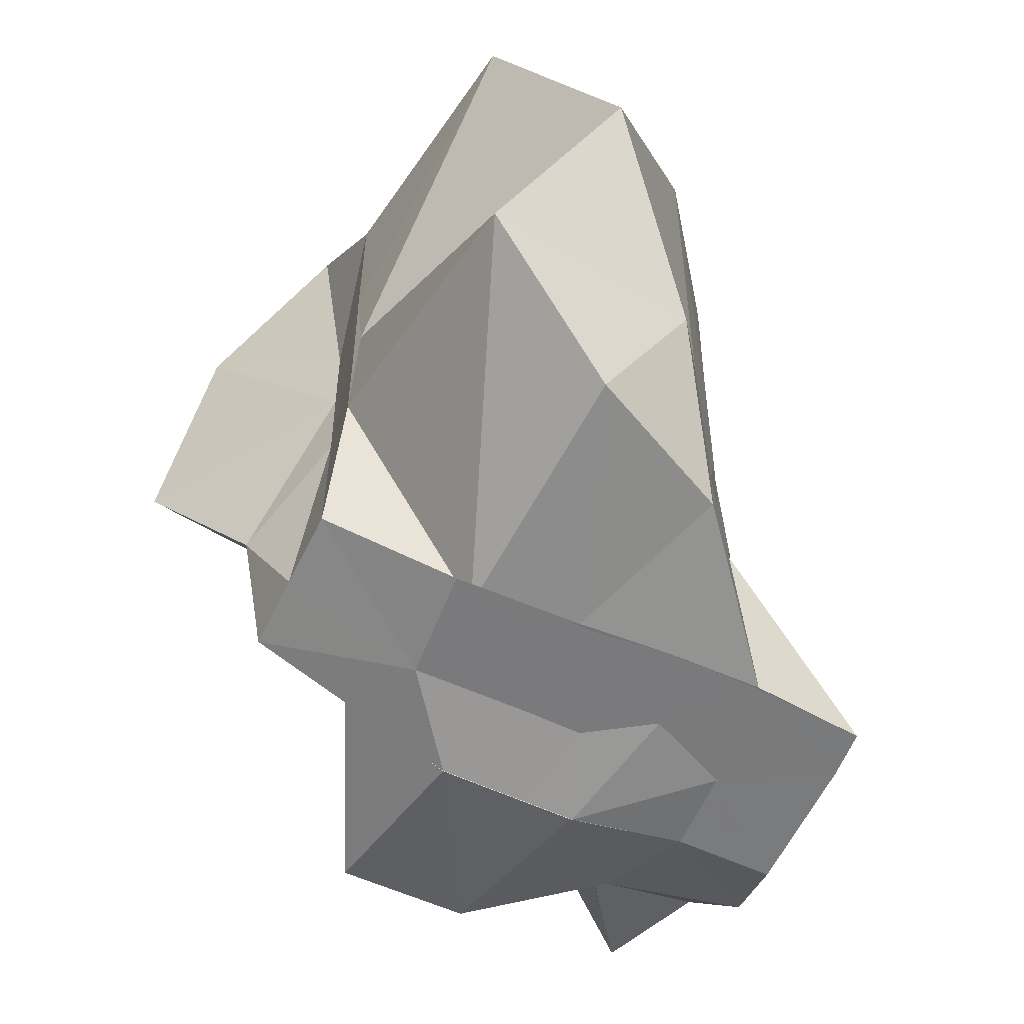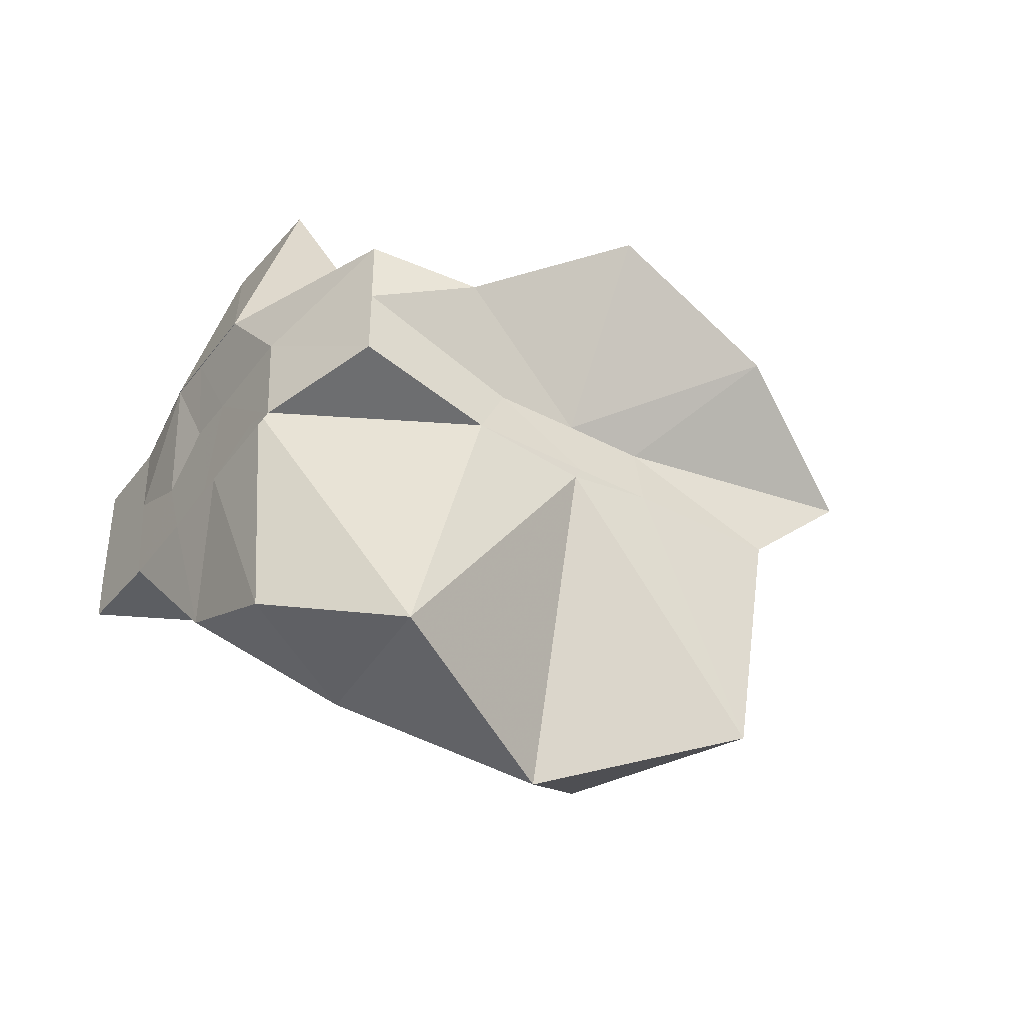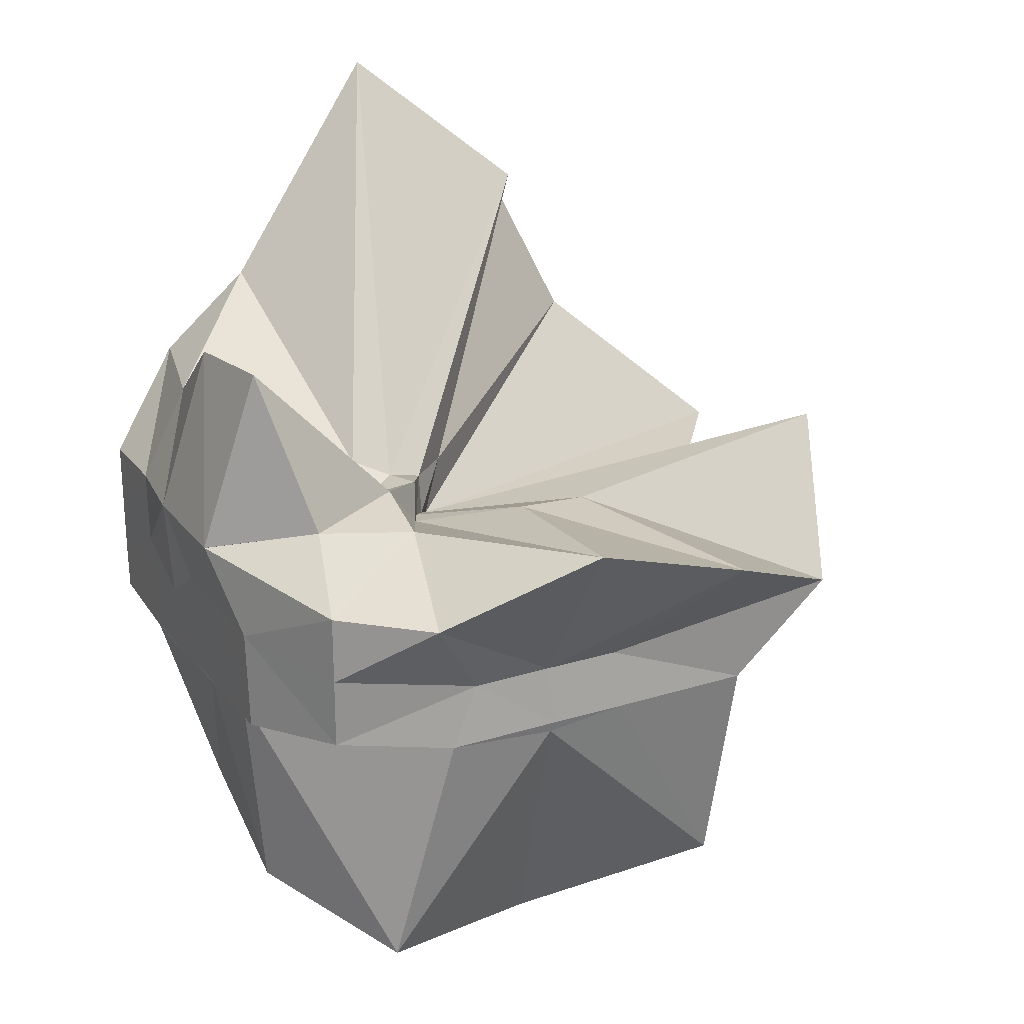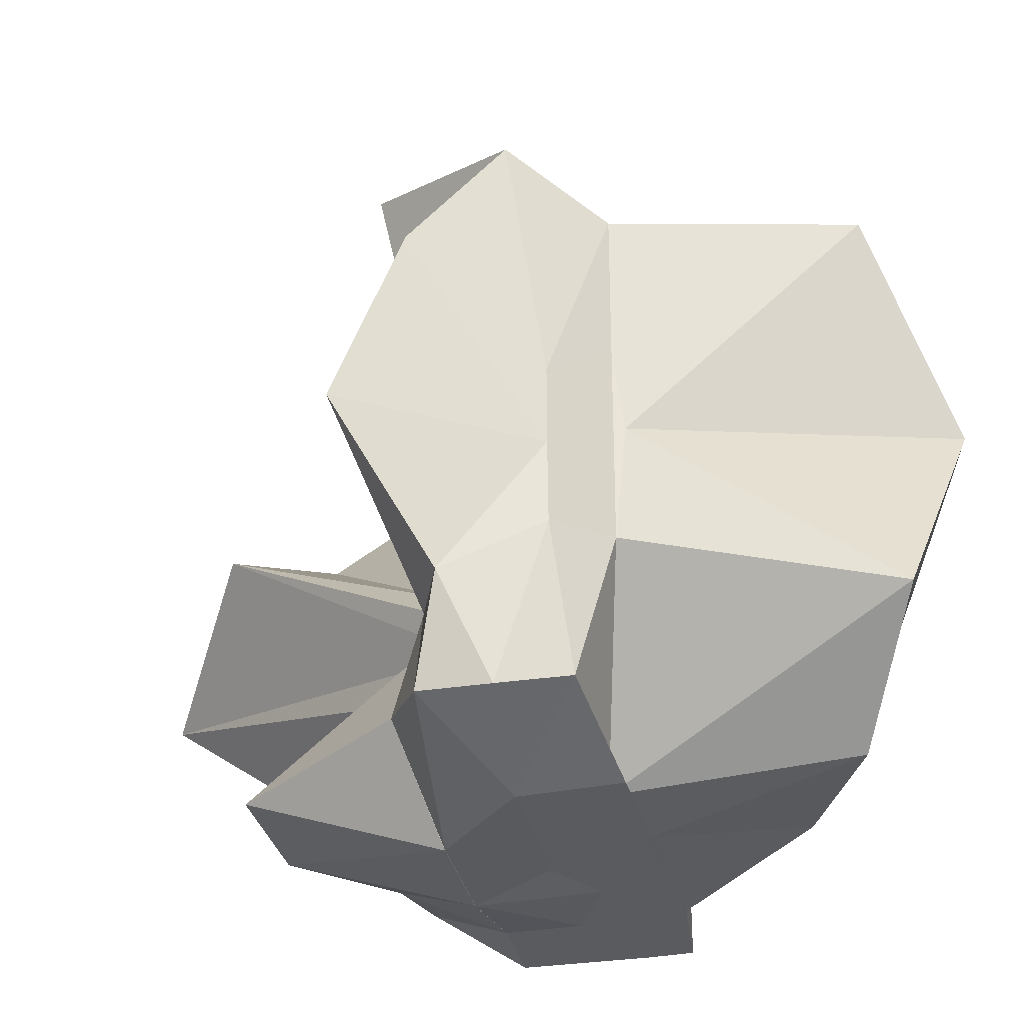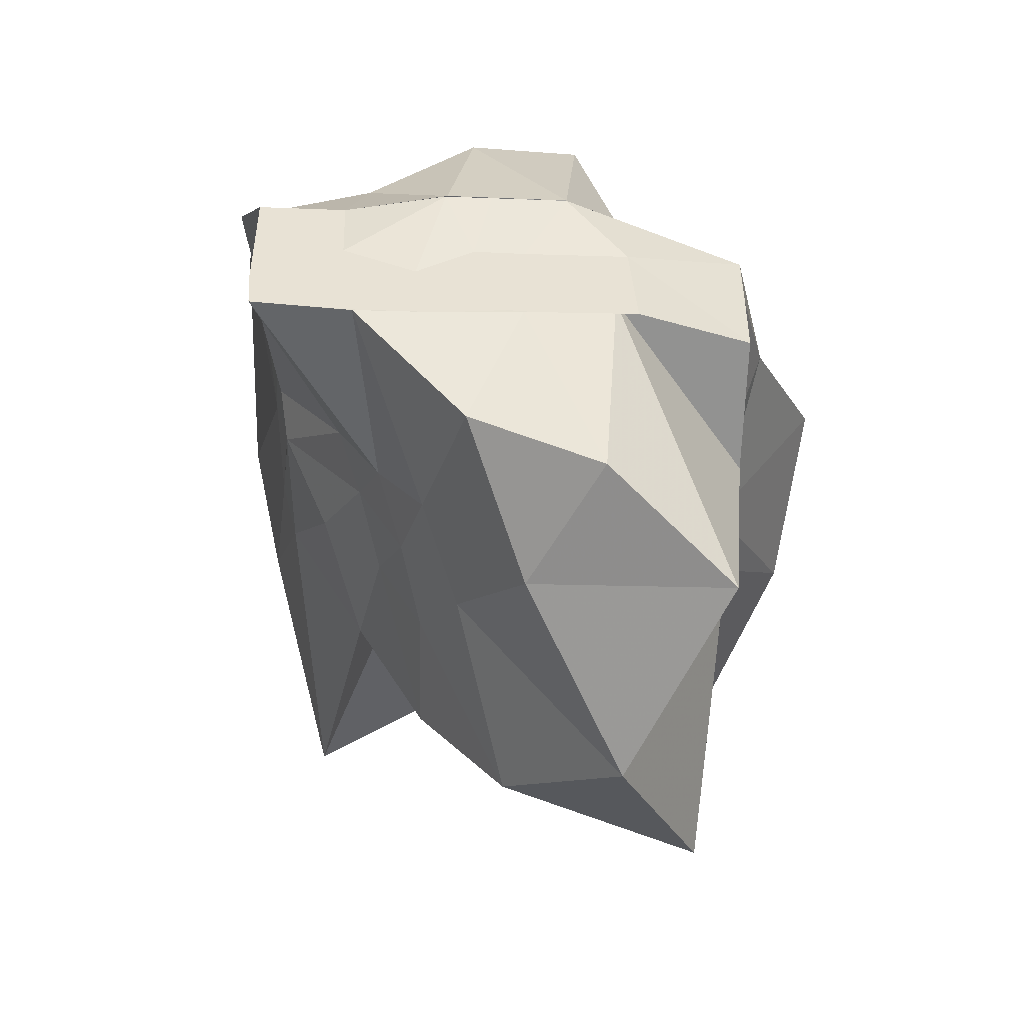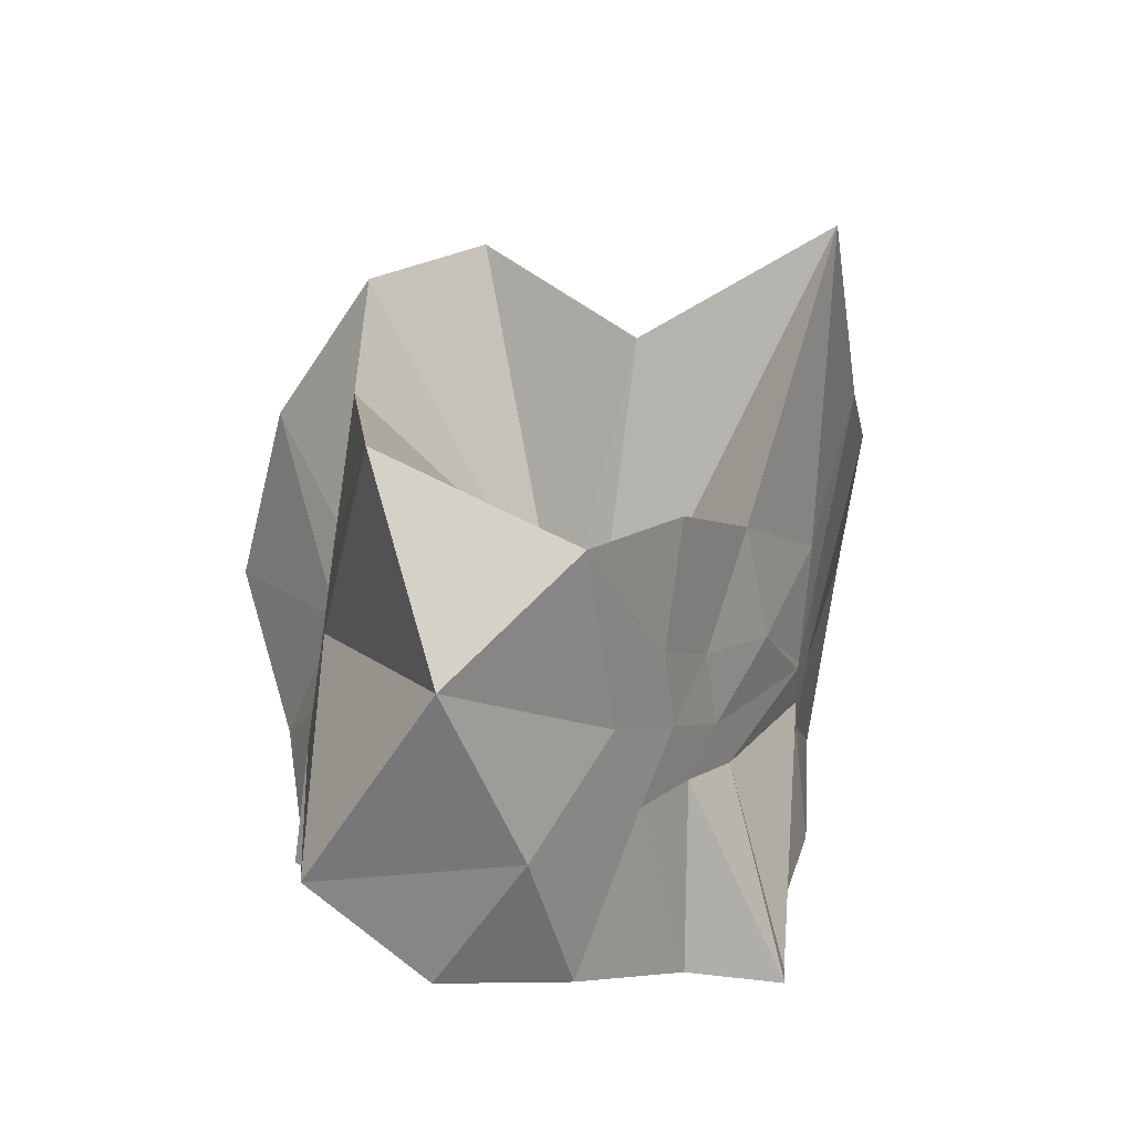
<metadata>
{"format":"obj","ext":"obj","renderer":"f3d","projection":"perspective","resolution":1024,"background":"white","views":[{"elev":-58.2,"azim":-25.4,"up":"+Z"},{"elev":-41.1,"azim":-123.4,"up":"+Y"},{"elev":23.8,"azim":-117.5,"up":"+Y"},{"elev":-32.4,"azim":-78.0,"up":"+Z"},{"elev":-50.0,"azim":177.7,"up":"+Y"},{"elev":-79.8,"azim":-8.3,"up":"+Y"}]}
</metadata>
<code>
v -0.6088 -0.08311 0.2572
v -0.5902 -0.08236 -0.3568
v -0.3882 -0.03205 -0.058
v -0.3804 -0.0005117 0.03387
v -0.328 0.2149 0.1599
v -0.4825 0.2879 0.09108
v -0.6127 -0.004278 -0.08979
v -0.6433 -0.0367 -0.1075
v -0.762 0.005149 -0.03656
v -0.9596 -0.02344 0.1225
v -0.867 -0.1373 0.01999
v -0.8749 -0.2 0.02355
v -0.8433 -0.4334 0.1597
v -0.6377 -0.4094 0.0919
v -0.546 -0.2812 -0.01799
v -0.4996 -0.2029 -0.02749
v -0.4356 -0.1232 -0.0189
v -0.3882 -0.02742 -0.06863
v -0.3729 0.02441 -0.06457
v -0.3081 0.3947 -0.01787
v -0.5966 -0.003861 -0.1184
v -0.6463 0.004914 -0.1107
v -0.6661 -0.03318 -0.1195
v -0.9807 0.03951 -0.06068
v -0.8666 -0.1373 -0.06072
v -0.8745 -0.2 -0.05537
v -0.8725 -0.2105 -0.06044
v -0.751 -0.5094 -0.0338
v -0.5841 -0.3254 -0.08742
v -0.5239 -0.2468 -0.09441
v -0.4765 -0.1708 -0.1045
v -0.3882 -0.03404 -0.06479
v -0.3725 0.03056 -0.1411
v -0.3395 0.1709 -0.1873
v -0.5766 0.012 -0.1545
v -0.6185 -0.0126 -0.1524
v -0.6834 0.01684 -0.1578
v -0.7618 0.001541 -0.1655
v -0.9057 -0.04396 -0.2066
v -0.8661 -0.1379 -0.1451
v -0.8746 -0.2 -0.1765
v -0.8484 -0.4537 -0.2355
v -0.6487 -0.4184 -0.201
v -0.5456 -0.2715 -0.1732
v -0.4979 -0.202 -0.1568
v -0.4529 -0.129 -0.1516
v -0.3804 -0.001277 -0.1072
v -0.3333 0.0902 -0.2779
v -0.475 0.0926 -0.313
v -0.5876 0.1748 -0.3257
v -0.7021 0.1843 -0.315
v -0.7725 0.02745 -0.2785
v -0.8746 -0.01943 -0.3098
v -0.8748 -0.08972 -0.3098
v -0.8745 -0.1614 -0.3098
v -0.7342 -0.1646 -0.3569
v -0.7195 -0.395 -0.3333
v -0.5866 -0.3312 -0.335
v -0.4709 -0.1934 -0.3569
v -0.3677 -0.1843 -0.3569
v -0.3647 -0.1395 -0.3567
v -0.3647 -0.01177 -0.3568
v -0.3957 -0.04314 0.06631
v -0.3625 0.079 0.2181
v -0.5771 -0.004055 -0.04832
v -0.6216 -0.04598 -0.09122
v -0.751 -0.003805 0.04297
v -0.8816 -0.1012 0.2784
v -0.8745 -0.2 0.1755
v -0.6504 -0.1923 0.01754
v -0.5486 -0.2889 0.1163
v -0.4771 -0.1714 0.0969
v -0.4273 -0.07968 0.3973
v -0.5949 -0.06012 -0.07384
v -0.7751 0.05258 0.3203
v -0.6407 -0.1016 -0.05602
v -0.5999 -0.08548 -0.1448
v -0.4542 -0.01177 -0.3567
v -0.561 -0.003918 -0.3735
v -0.6863 -0.003738 -0.3728
v -0.6863 -0.003919 -0.3725
v -0.749 -0.08236 -0.3568
v -0.7565 -0.1839 -0.3569
v -0.6414 -0.1867 -0.3568
v -0.5592 -0.1922 -0.3568
v -0.4682 -0.1922 -0.3568
v -0.4565 -0.08765 -0.3566
v -0.5594 -0.003914 -0.3728
v -0.6078 -0.003916 -0.3726
v -0.6426 -0.08331 -0.3569
v -0.6201 -0.185 -0.3567
v -0.5316 -0.1219 -0.3568
f 3 18 4
f 4 18 19
f 4 19 5
f 5 19 20
f 5 20 6
f 6 20 21
f 6 21 7
f 7 21 22
f 7 22 8
f 8 22 23
f 8 23 9
f 9 23 24
f 9 24 10
f 10 24 25
f 10 25 11
f 11 25 26
f 11 26 12
f 12 26 27
f 12 27 13
f 13 27 28
f 13 28 14
f 14 28 29
f 14 29 15
f 15 29 30
f 15 30 16
f 16 30 31
f 16 31 17
f 17 31 32
f 17 32 3
f 3 32 18
f 18 33 19
f 19 33 34
f 19 34 20
f 20 34 35
f 20 35 21
f 21 35 36
f 21 36 22
f 22 36 37
f 22 37 23
f 23 37 38
f 23 38 24
f 24 38 39
f 24 39 25
f 25 39 40
f 25 40 26
f 26 40 41
f 26 41 27
f 27 41 42
f 27 42 28
f 28 42 43
f 28 43 29
f 29 43 44
f 29 44 30
f 30 44 45
f 30 45 31
f 31 45 46
f 31 46 32
f 32 46 47
f 32 47 18
f 18 47 33
f 33 48 34
f 34 48 49
f 34 49 35
f 35 49 50
f 35 50 36
f 36 50 51
f 36 51 37
f 37 51 52
f 37 52 38
f 38 52 53
f 38 53 39
f 39 53 54
f 39 54 40
f 40 54 55
f 40 55 41
f 41 55 56
f 41 56 42
f 42 56 57
f 42 57 43
f 43 57 58
f 43 58 44
f 44 58 59
f 44 59 45
f 45 59 60
f 45 60 46
f 46 60 61
f 46 61 47
f 47 61 62
f 47 62 33
f 33 62 48
f 63 64 73
f 64 74 73
f 64 65 74
f 65 66 74
f 66 75 74
f 66 67 75
f 67 68 75
f 68 76 75
f 68 69 76
f 69 70 76
f 70 77 76
f 70 71 77
f 71 72 77
f 72 73 77
f 72 63 73
f 78 88 79
f 79 88 89
f 79 89 80
f 80 89 81
f 81 89 90
f 81 90 82
f 82 90 83
f 83 90 91
f 83 91 84
f 84 91 85
f 85 91 92
f 85 92 86
f 86 92 87
f 87 92 88
f 87 88 78
f 3 4 63
f 63 4 64
f 4 5 64
f 64 5 65
f 5 6 65
f 6 7 65
f 65 7 66
f 7 8 66
f 66 8 67
f 8 9 67
f 9 10 67
f 67 10 68
f 10 11 68
f 68 11 69
f 11 12 69
f 12 13 69
f 69 13 70
f 13 14 70
f 70 14 71
f 14 15 71
f 15 16 71
f 71 16 72
f 16 17 72
f 72 17 63
f 17 3 63
f 48 78 49
f 49 78 79
f 49 79 50
f 50 79 80
f 50 80 51
f 51 80 52
f 52 80 81
f 52 81 53
f 53 81 82
f 53 82 54
f 54 82 55
f 55 82 83
f 55 83 56
f 56 83 84
f 56 84 57
f 57 84 58
f 58 84 85
f 58 85 59
f 59 85 86
f 59 86 60
f 60 86 61
f 61 86 87
f 61 87 62
f 62 87 78
f 62 78 48
f 73 74 1
f 74 75 1
f 75 76 1
f 76 77 1
f 77 73 1
f 89 88 2
f 90 89 2
f 91 90 2
f 92 91 2
f 88 92 2

</code>
